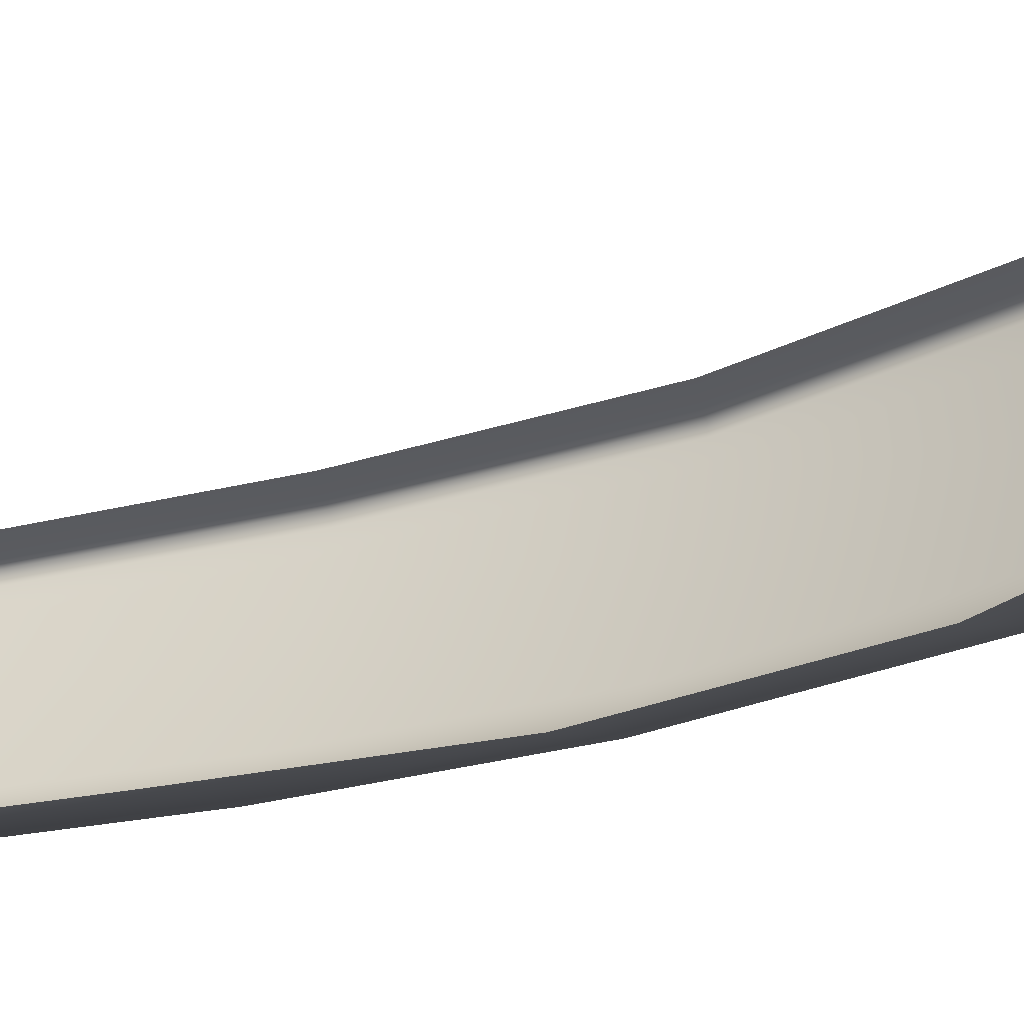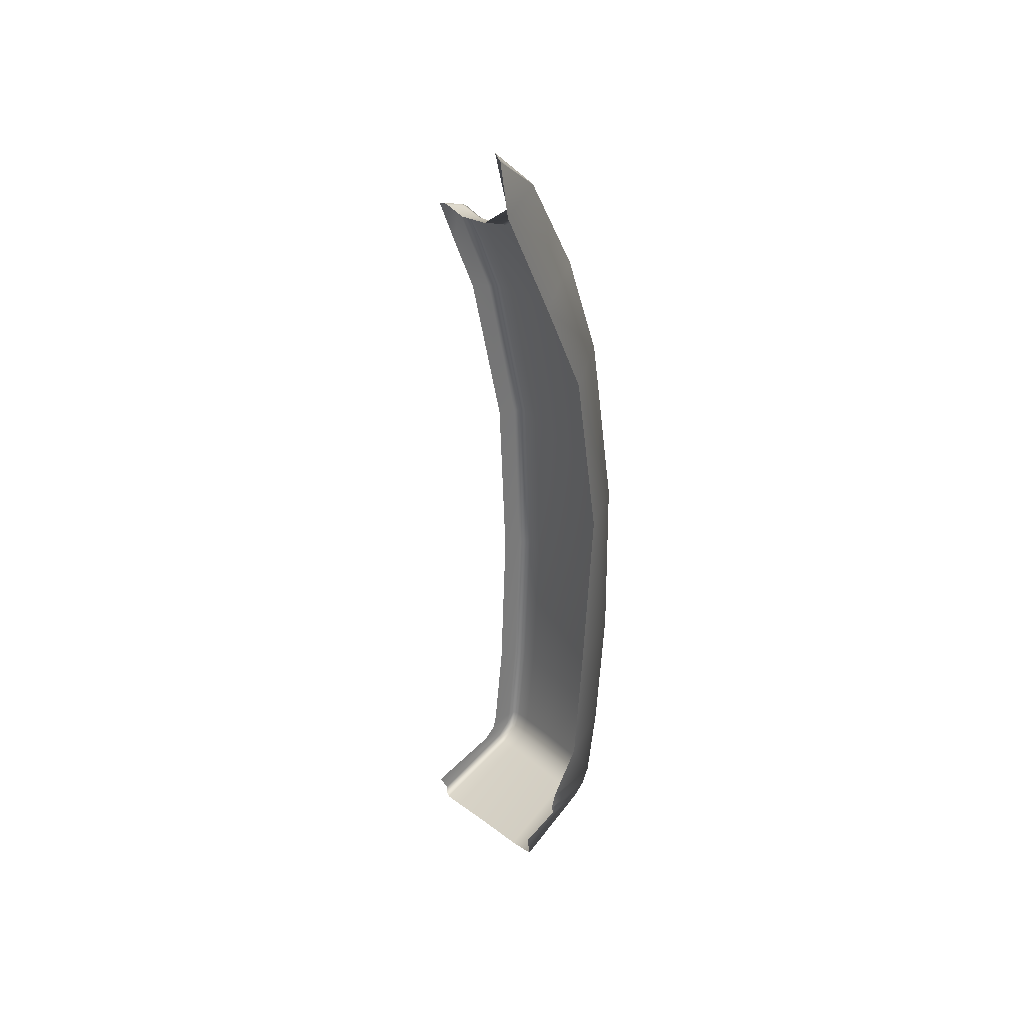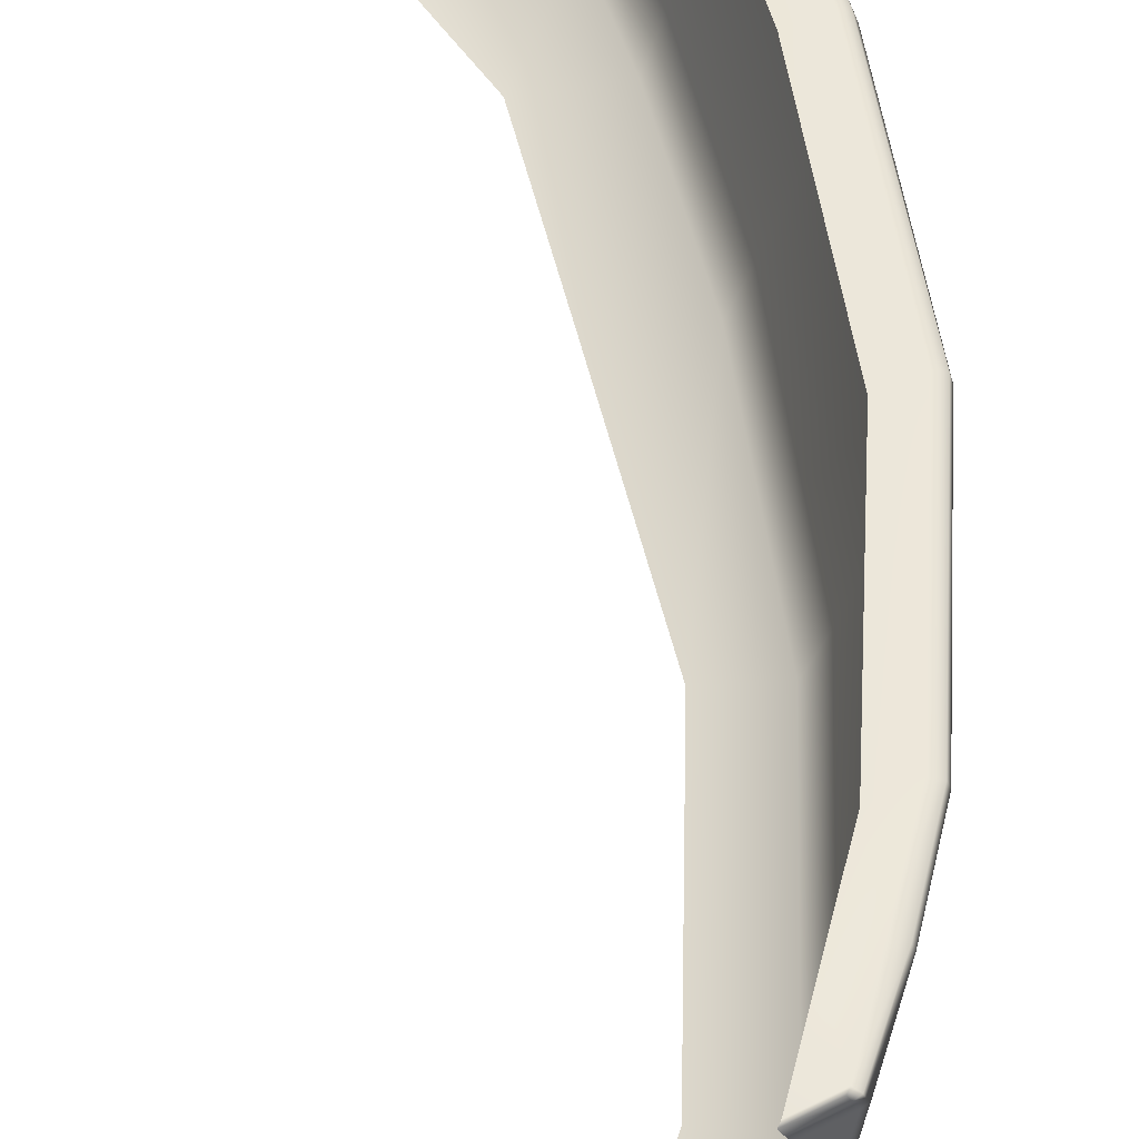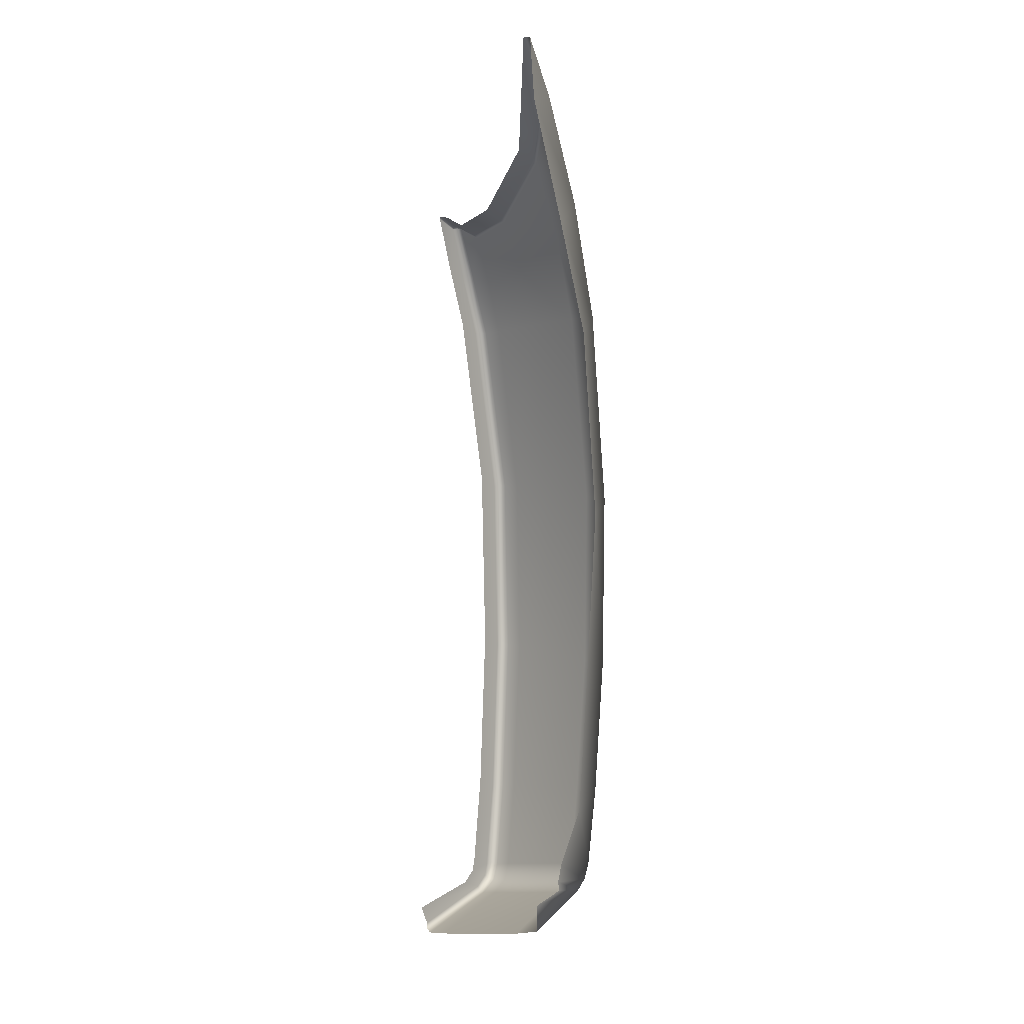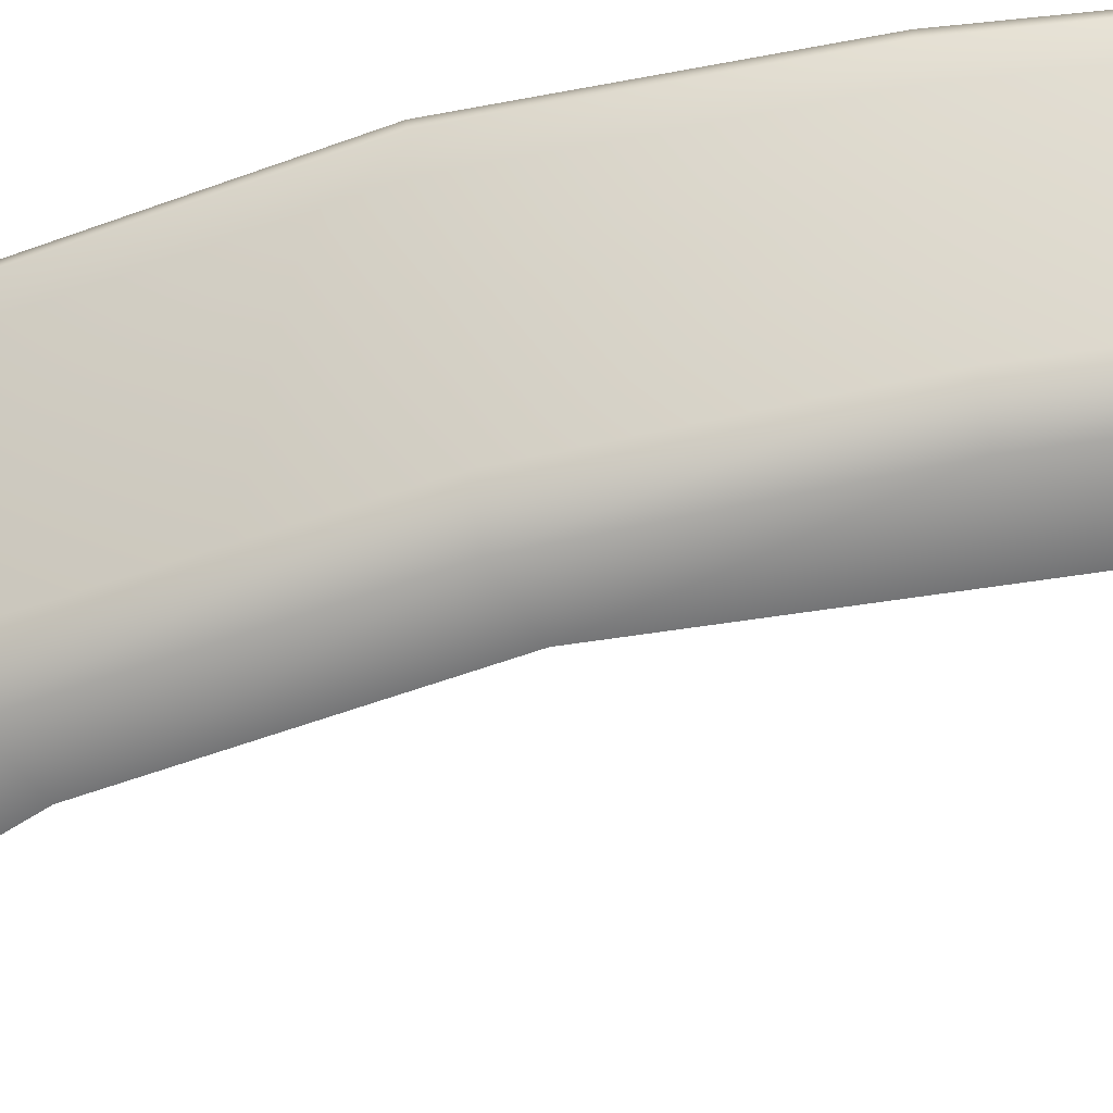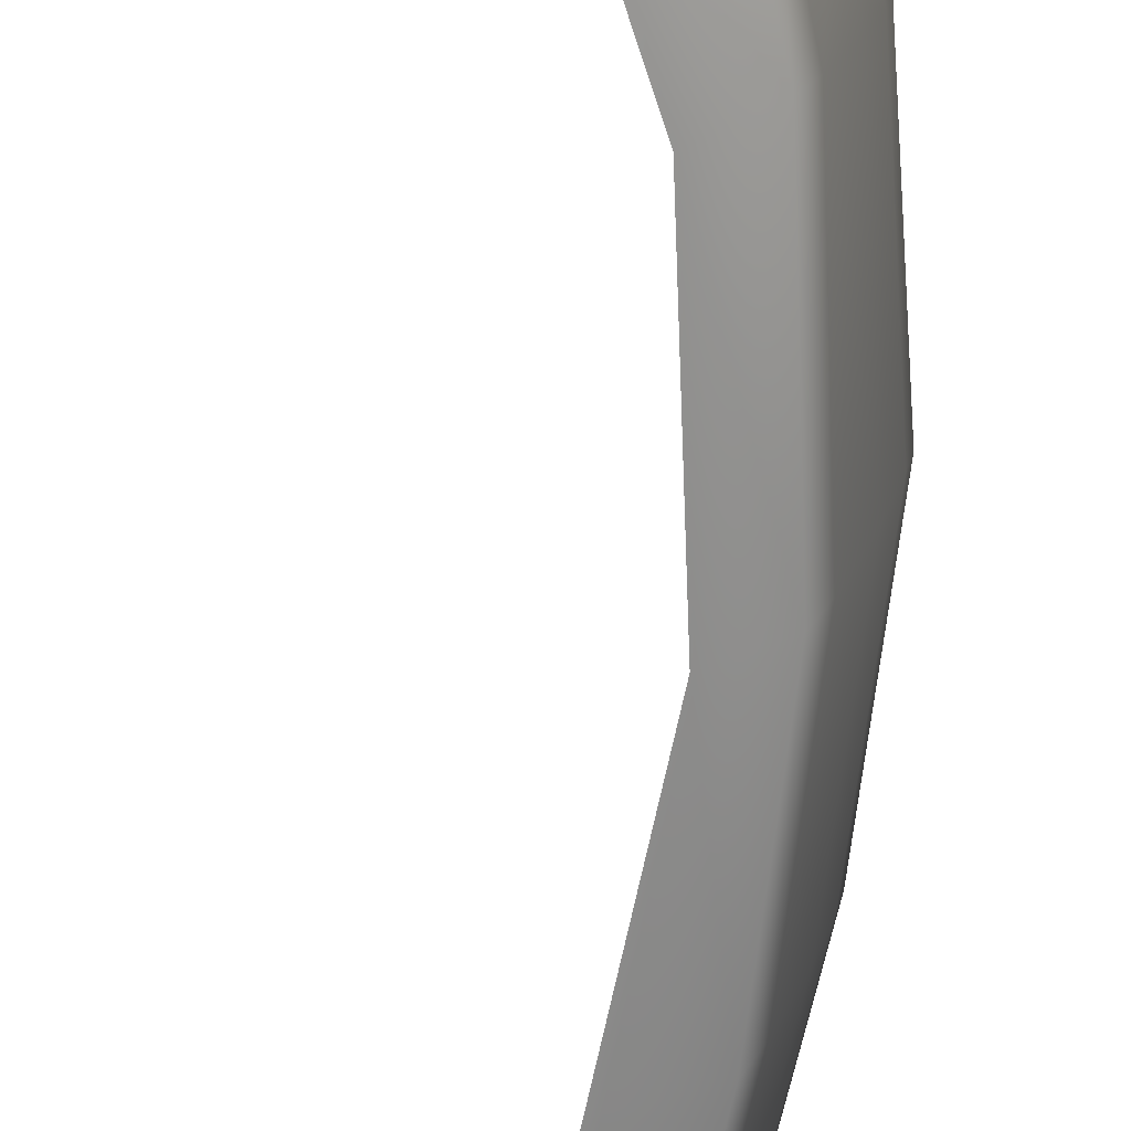
<metadata>
{"format":"obj","ext":"obj","renderer":"f3d","projection":"perspective","resolution":1024,"background":"white","views":[{"elev":-31.7,"azim":-67.6,"up":"+Y"},{"elev":30.2,"azim":-46.1,"up":"+Z"},{"elev":46.3,"azim":-13.2,"up":"+Y"},{"elev":-2.9,"azim":-54.4,"up":"+Z"},{"elev":-38.6,"azim":97.2,"up":"+Y"},{"elev":-70.6,"azim":-12.2,"up":"+Y"}]}
</metadata>
<code>
g default
v 109.4 192.3 -183.1
v 109.5 192.3 -184.6
v 109 192.2 -181.8
v 109.5 192.4 -185.8
v 109.4 192.4 -186.6
v 109.3 192.4 -186.7
v 109.2 192.4 -186.8
v 108.4 192.4 -187
v 109.2 191.7 -183.2
v 108.9 191.6 -181.8
v 108.7 191.1 -181.8
v 109.1 191.2 -183.3
v 109.4 192.4 -184.6
v 109.3 192.4 -183.1
v 108.9 192.3 -181.8
v 109.4 192.4 -185.8
v 109.3 192.5 -186.6
v 109.3 192.5 -186.7
v 109.2 192.5 -186.7
v 108.4 192.5 -187
v 108.4 192.2 -187
v 109.2 192.3 -186.8
v 109.3 192.3 -186.7
v 109.4 192.3 -186.5
v 109.4 192.2 -185.8
v 109.5 192.2 -184.6
v 109.3 192.1 -183.1
v 108.9 192 -181.8
v 108.5 192 -181
v 108.4 191.6 -180.9
v 108.3 191.9 -187
v 109.1 191.9 -186.7
v 109.2 191.9 -186.7
v 109.3 191.9 -186.5
v 109.4 191.9 -185.8
v 109.4 191.8 -184.6
v 108.1 191.1 -180.5
v 109.2 191.3 -184.7
v 109.2 191.4 -185.8
v 109.2 191.4 -186.4
v 109.1 191.4 -186.6
v 109 191.4 -186.7
v 108.3 191.4 -186.9
v 108.4 191.1 -181.1
v 108.6 191.6 -181.3
v 108.7 192 -181.3
v 108.7 192.2 -181.3
v 108.7 192.2 -181.3
v 108.5 192.1 -180.9
v 108.5 192.2 -180.9
v 108.5 192.2 -180.9
v 108.7 192.2 -181.3
v 108.9 192.3 -181.8
v 109.3 192.3 -183.1
v 109.5 192.4 -184.6
v 109.4 192.4 -185.8
v 109.4 192.4 -186.6
v 109.3 192.4 -186.7
v 109.2 192.4 -186.8
v 108.4 192.4 -187
v 108.2 191.1 -186.9
v 108.9 191.2 -186.6
v 109 191.2 -186.6
v 109.1 191.2 -186.4
v 109.1 191.2 -185.8
v 109.1 191.1 -184.7
v 109 191 -183.3
v 108.6 190.8 -181.8
v 108.2 190.7 -180.9
v 107.7 190.7 -180.1
v 107.7 190.7 -180.2
v 108.1 191.1 -180.6
v 108.4 191.6 -180.9
v 108.6 192 -181
v 108.5 192.1 -180.9
v 108.5 192.2 -180.9
v 108.5 192.2 -180.9
v 109.2 192.4 -184.5
v 109.1 192.4 -183.1
v 108.7 192.3 -181.7
v 109.2 192.4 -185.8
v 109.1 192.5 -186.5
v 109.1 192.5 -186.6
v 109 192.5 -186.7
v 108.4 192.5 -186.8
v 108.5 192.2 -181.2
v 108.3 192 -180.9
v 108.2 191.6 -180.8
v 107.9 191.1 -180.5
v 108.3 190.7 -182
v 108.7 190.9 -183.4
v 107.9 190.6 -181.1
v 107.3 190.6 -179.8
v 107.2 190.5 -179.8
v 107.3 190.5 -180.3
v 108.3 192.1 -180.8
v 108.3 192.2 -180.8
v 108.3 192.2 -180.8
v 108.3 192.2 -180.8
v 108.7 191 -184.9
v 108.7 191 -185.9
v 108.5 191.1 -186.4
v 108.5 191.1 -186.5
v 108.5 191.1 -186.6
v 108.1 191.1 -186.6
g mirror_blinker_lens group7
f 36 9 12 38
f 9 10 11 12
f 35 36 38 39
f 39 40 34 35
f 40 41 33 34
f 41 42 32 33
f 42 43 31 32
f 44 45 73 72
f 32 31 21 22
f 33 32 22 23
f 34 33 23 24
f 35 34 24 25
f 25 26 36 35
f 26 27 9 36
f 27 28 10 9
f 45 46 74 73
f 54 55 13 14
f 53 54 14 15
f 55 56 16 13
f 56 57 17 16
f 57 58 18 17
f 58 59 19 18
f 59 60 20 19
f 22 21 8 7
f 23 22 7 6
f 24 23 6 5
f 25 24 5 4
f 2 26 25 4
f 1 27 26 2
f 3 28 27 1
f 74 46 47 75
f 73 74 29 30
f 72 73 30 37
f 69 44 72 71
f 12 11 68 67
f 38 12 67 66
f 39 38 66 65
f 40 39 65 64
f 41 40 64 63
f 42 41 63 62
f 61 43 42 62
f 71 72 37 70
f 67 68 90 91
f 95 92 69 71
f 68 69 92 90
f 68 11 44 69
f 45 44 11 10
f 46 45 10 28
f 47 46 28 3
f 48 52 53 15
f 71 70 94 95
f 49 29 74 75
f 50 51 76 77
f 66 67 91 100
f 65 66 100 101
f 64 65 101 102
f 63 64 102 103
f 62 63 103 104
f 105 61 62 104
f 75 76 51 49
f 53 52 47 3
f 3 1 54 53
f 1 2 55 54
f 2 4 56 55
f 4 5 57 56
f 5 6 58 57
f 6 7 59 58
f 7 8 60 59
f 52 76 75 47
f 77 76 52 48
f 14 13 78 79
f 15 14 79 80
f 13 16 81 78
f 16 17 82 81
f 17 18 83 82
f 18 19 84 83
f 19 20 85 84
f 48 15 80 86
f 30 29 87 88
f 37 30 88 89
f 89 93 70 37
f 29 49 96 87
f 51 50 97 98
f 86 99 77 48
f 49 51 98 96
f 70 93 94
f 50 77 99 97

</code>
